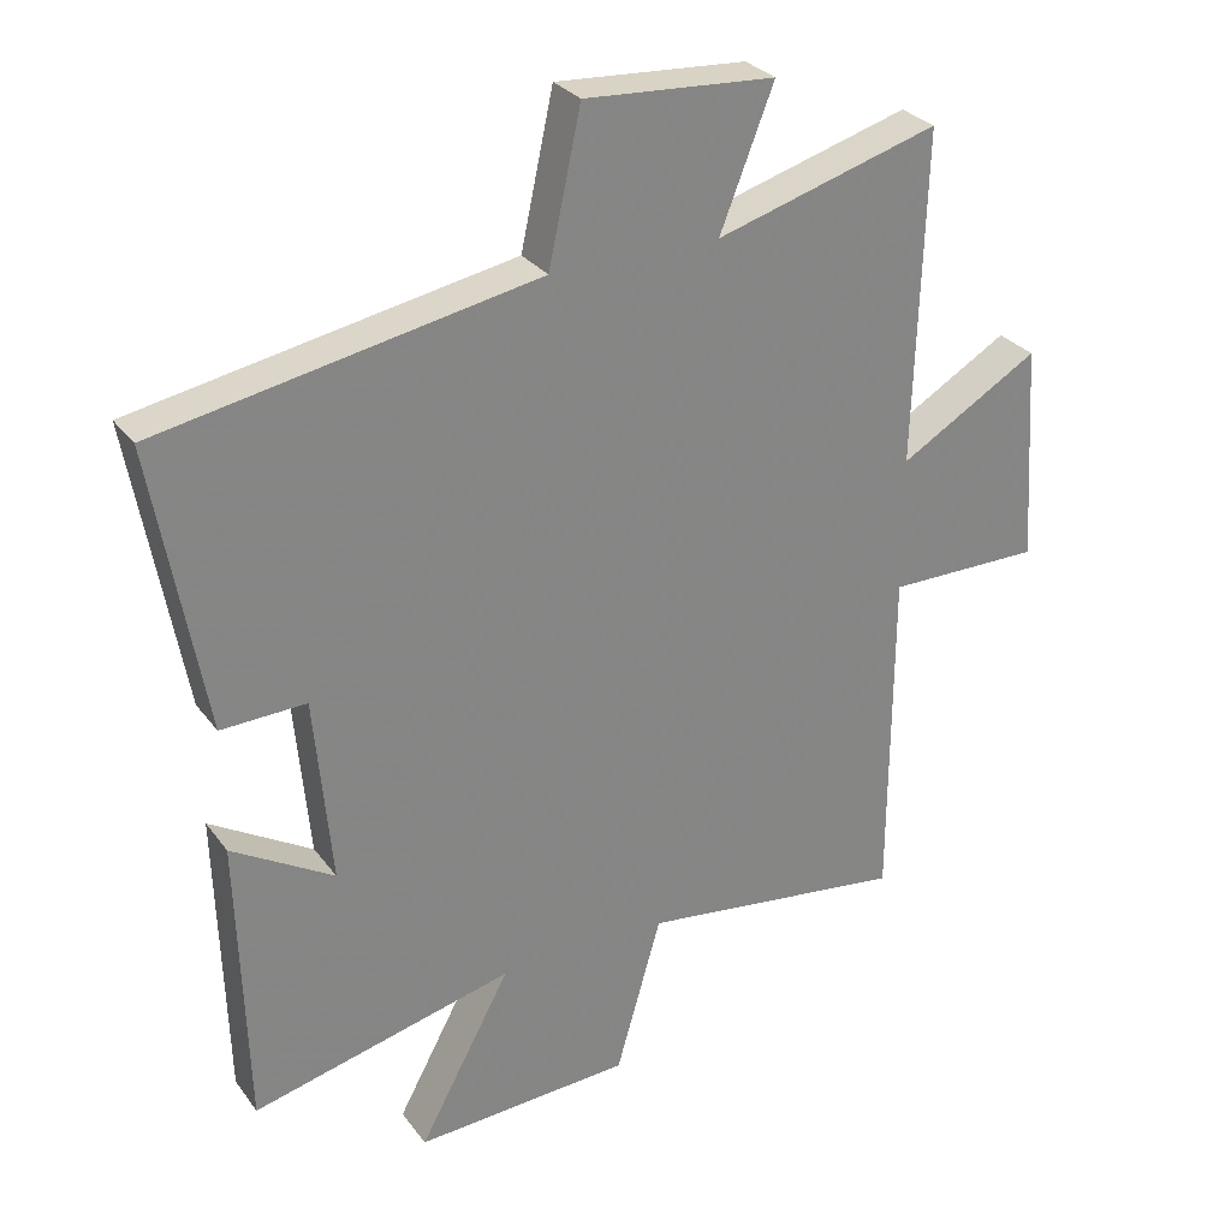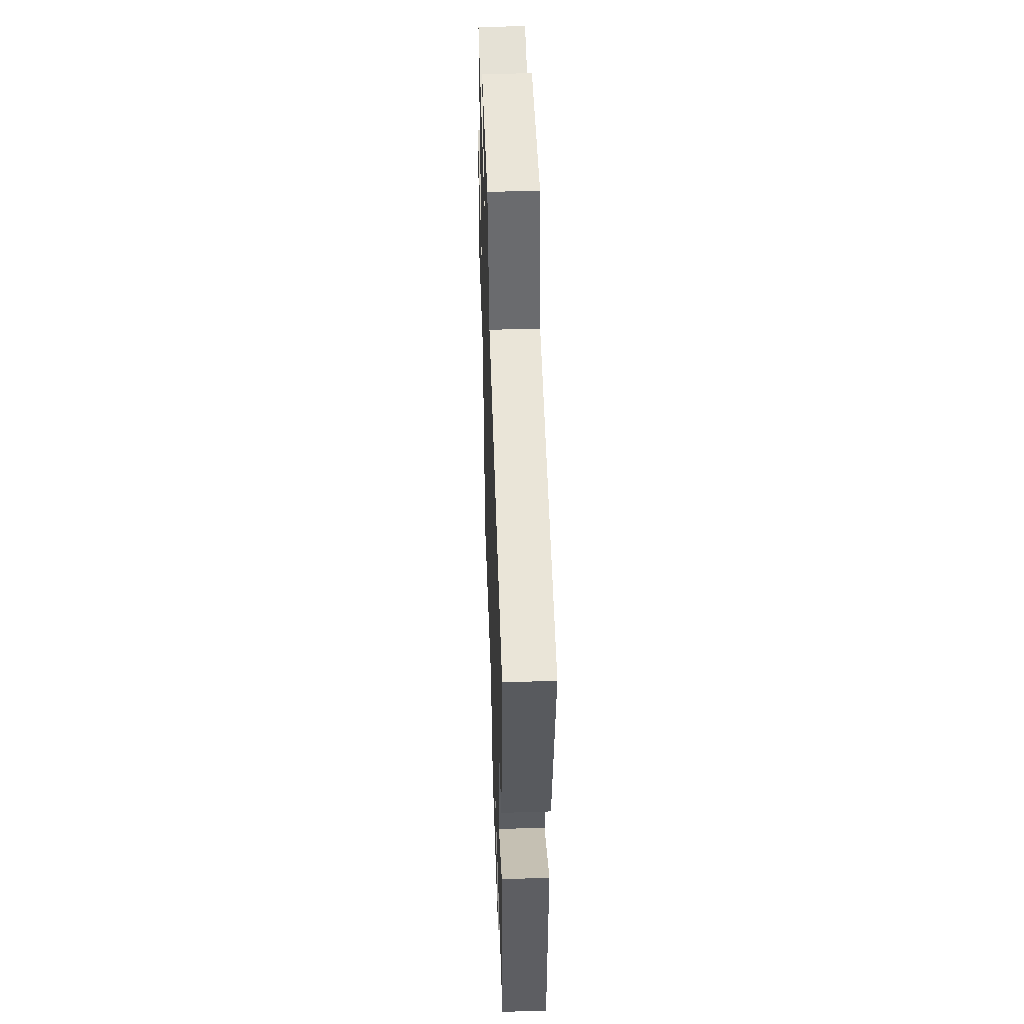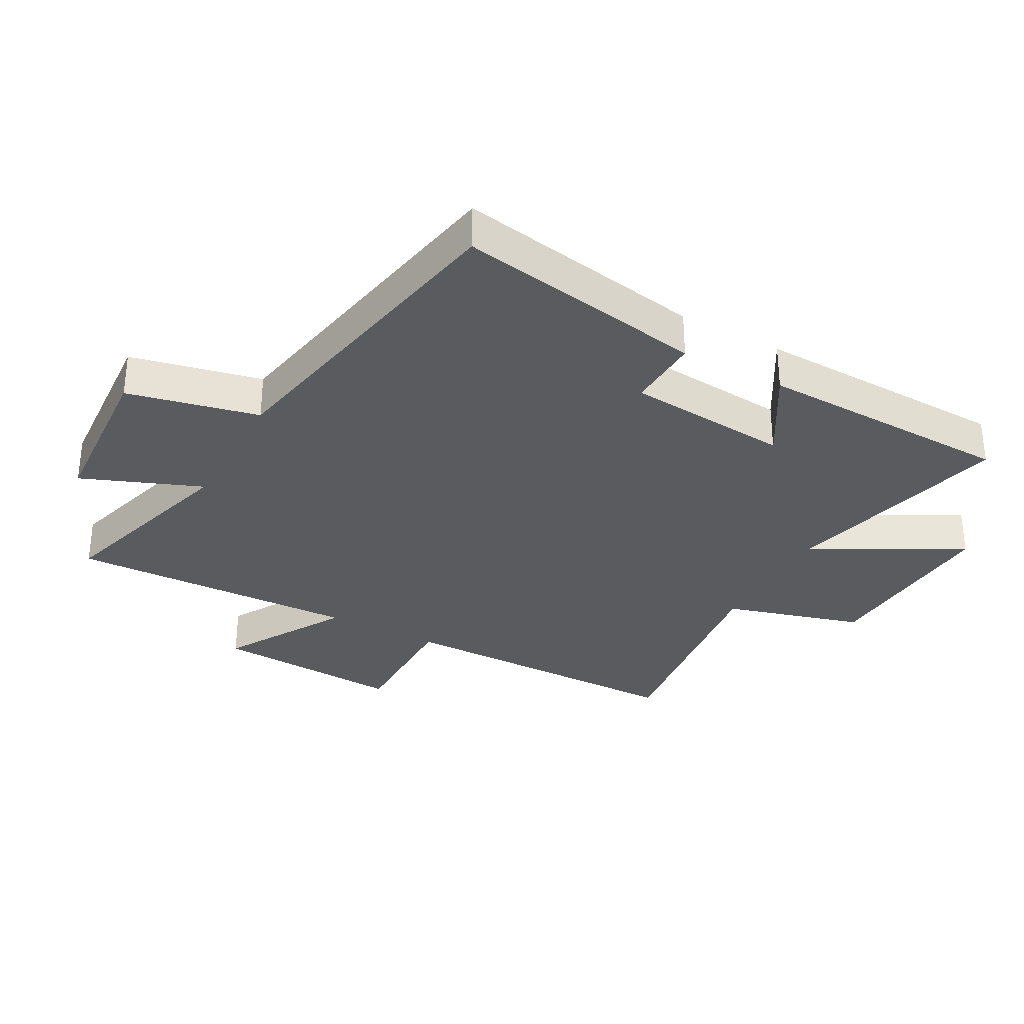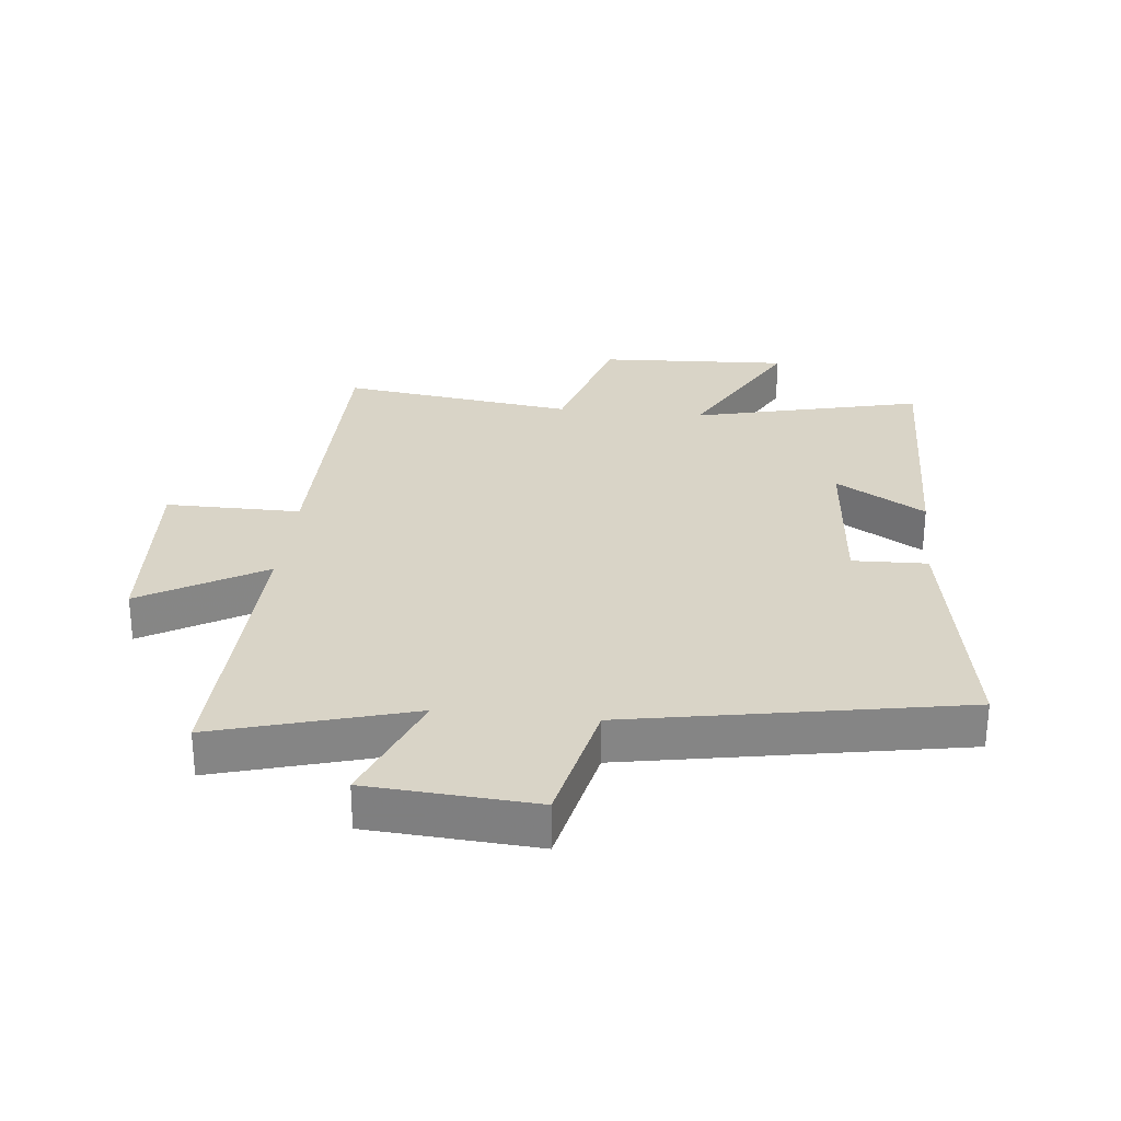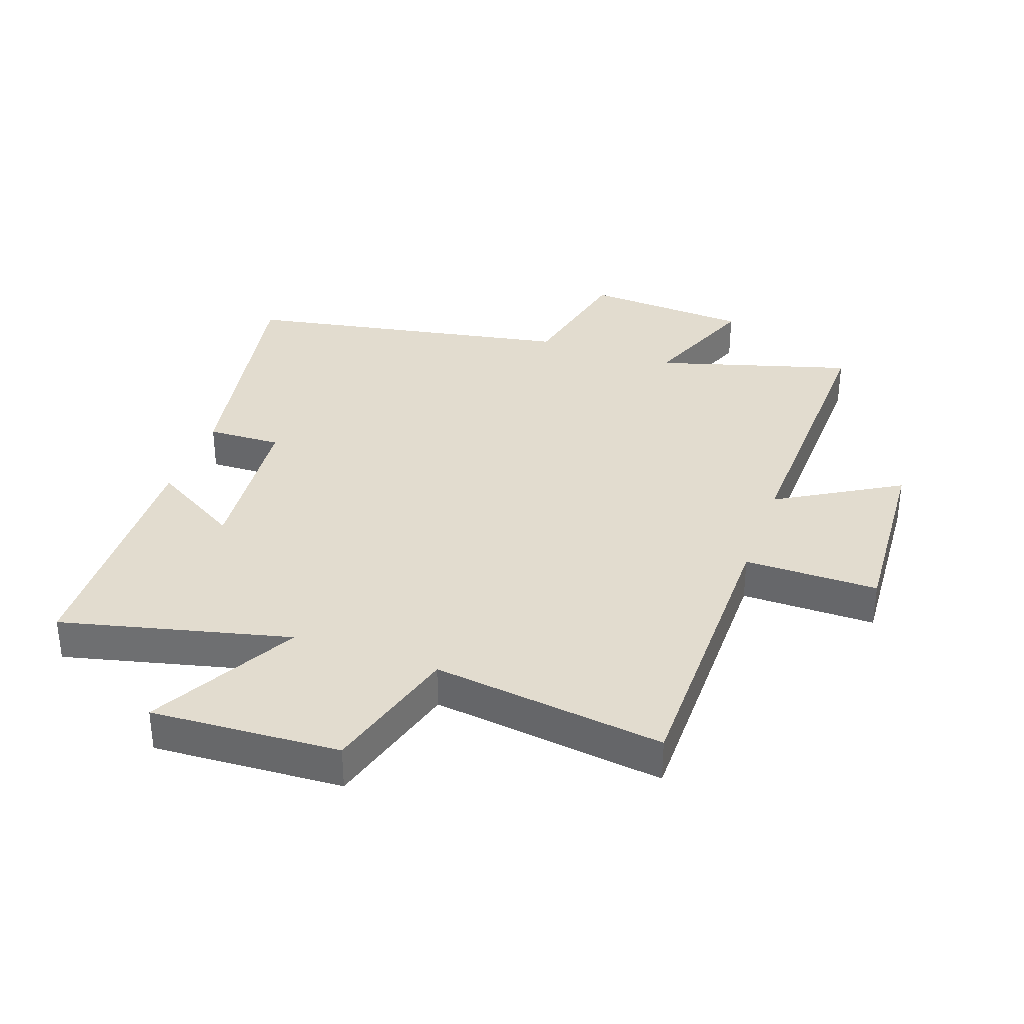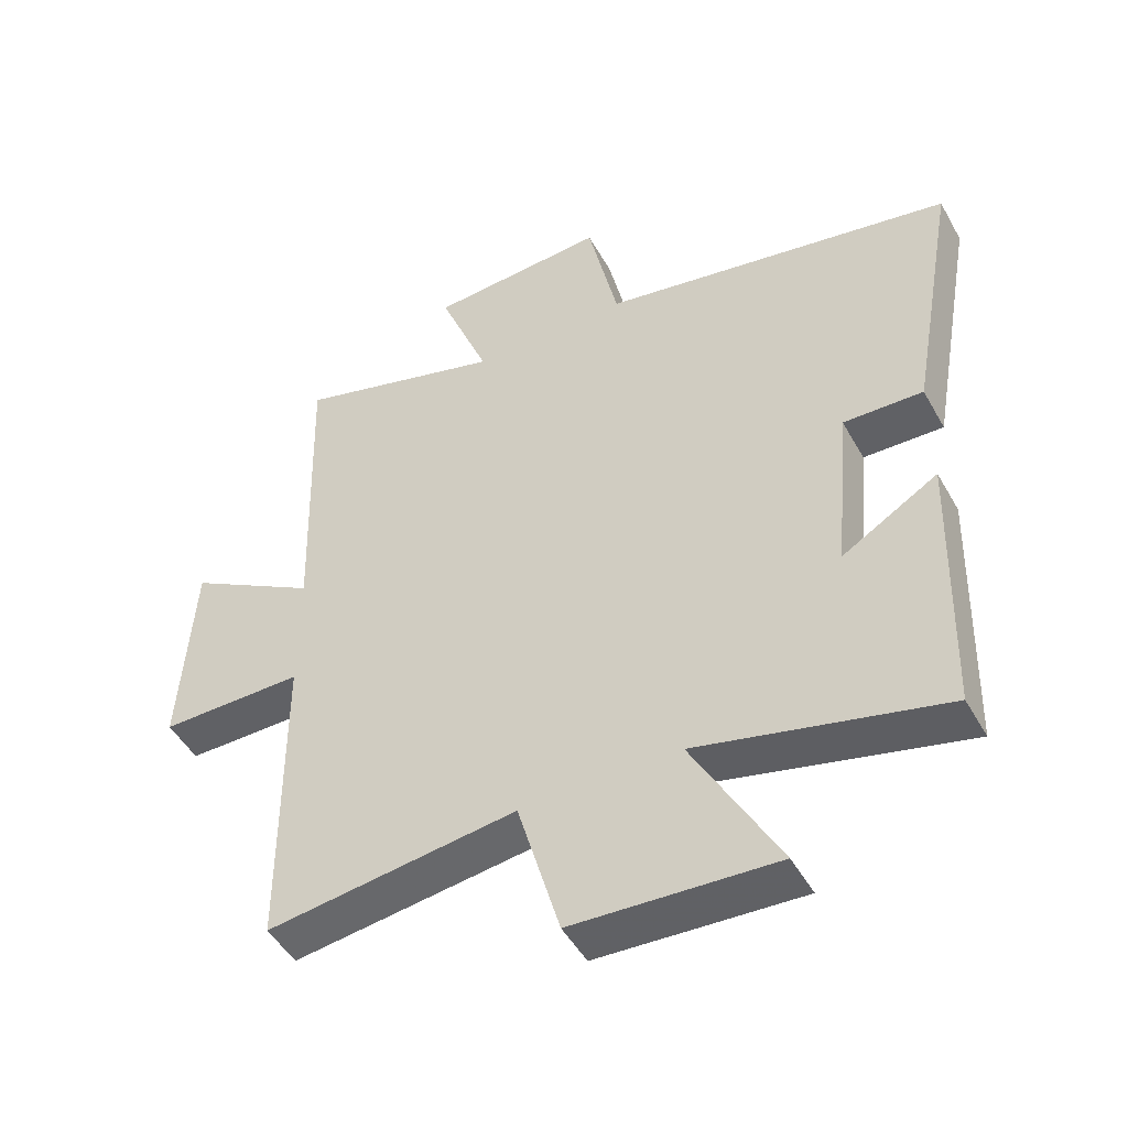
<metadata>
{"format":"obj","ext":"obj","renderer":"f3d","projection":"perspective","resolution":1024,"background":"white","views":[{"elev":29.1,"azim":150.7,"up":"+Z"},{"elev":49.1,"azim":88.0,"up":"+Z"},{"elev":-32.1,"azim":61.4,"up":"+Y"},{"elev":28.6,"azim":6.1,"up":"+Y"},{"elev":34.7,"azim":-160.6,"up":"+Y"},{"elev":-48.3,"azim":28.2,"up":"+Z"}]}
</metadata>
<code>
v 0.488 0.07 -0.589
v 0.118 0.07 -0.5
v 0.248 0.07 -0.739
v -0.058 0.07 -0.723
v -0.122 0.07 -0.5
v -0.498 0.07 -0.55
v -0.5 0.07 -0.069
v -0.717 0.07 -0.07
v -0.697 0.07 0.238
v -0.5 0.07 0.123
v -0.514 0.07 0.591
v -0.199 0.07 0.5
v -0.275 0.07 0.693
v -0.007 0.07 0.711
v 0.039 0.07 0.5
v 0.572 0.07 0.402
v 0.5 0.07 -0.001
v 0.38 0.07 0.003
v 0.356 0.07 -0.261
v 0.5 0.07 -0.175
v 0.488 0 -0.589
v 0.118 0 -0.5
v 0.248 0 -0.739
v -0.058 0 -0.723
v -0.122 0 -0.5
v -0.498 0 -0.55
v -0.5 0 -0.069
v -0.717 0 -0.07
v -0.697 0 0.238
v -0.5 0 0.123
v -0.514 0 0.591
v -0.199 0 0.5
v -0.275 0 0.693
v -0.007 0 0.711
v 0.039 0 0.5
v 0.572 0 0.402
v 0.5 0 -0.001
v 0.38 0 0.003
v 0.356 0 -0.261
v 0.5 0 -0.175
f 19 20 1 2
f 18 19 2
f 15 16 17 18
f 15 18 2
f 12 13 14 15
f 12 15 2
f 10 11 12 2
f 7 8 9 10
f 5 6 7 10
f 5 10 2 3
f 3 4 5
f 22 21 40 39
f 22 39 38
f 38 37 36 35
f 22 38 35
f 35 34 33 32
f 22 35 32
f 22 32 31 30
f 30 29 28 27
f 30 27 26 25
f 23 22 30 25
f 25 24 23
f 1 21 22 2
f 2 22 23 3
f 3 23 24 4
f 4 24 25 5
f 5 25 26 6
f 6 26 27 7
f 7 27 28 8
f 8 28 29 9
f 9 29 30 10
f 10 30 31 11
f 11 31 32 12
f 12 32 33 13
f 13 33 34 14
f 14 34 35 15
f 15 35 36 16
f 16 36 37 17
f 17 37 38 18
f 18 38 39 19
f 19 39 40 20
f 20 40 21 1

</code>
